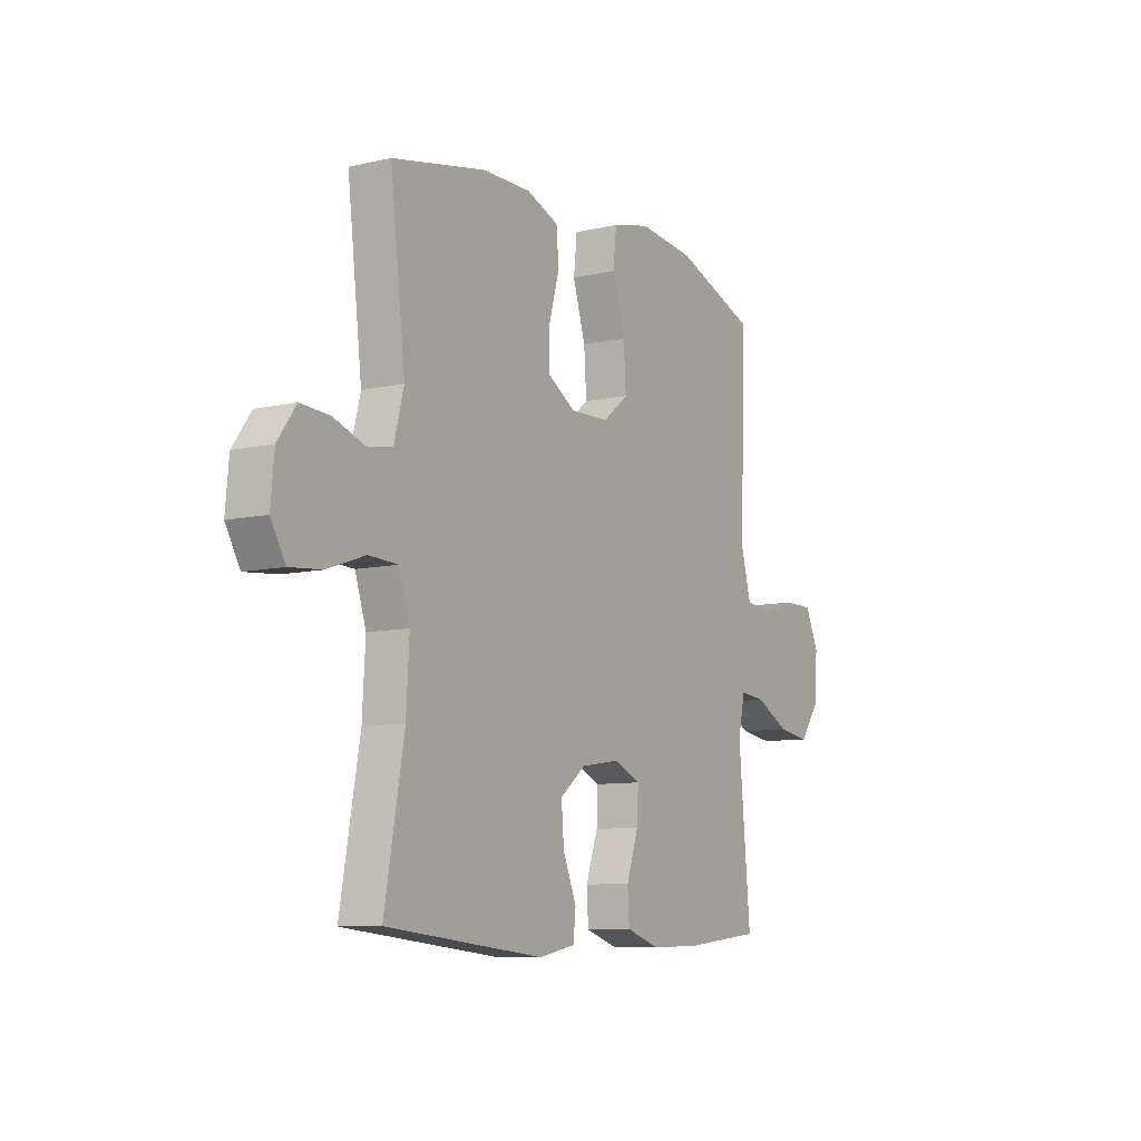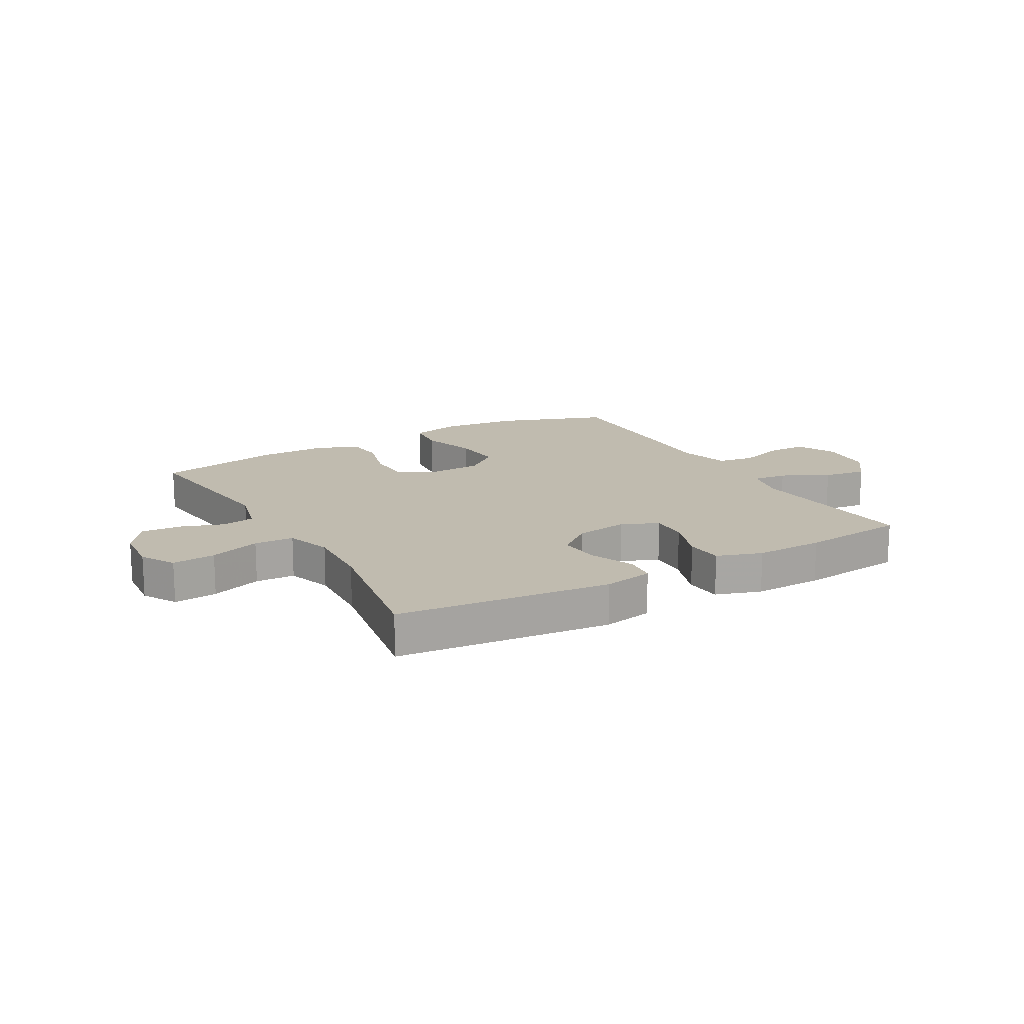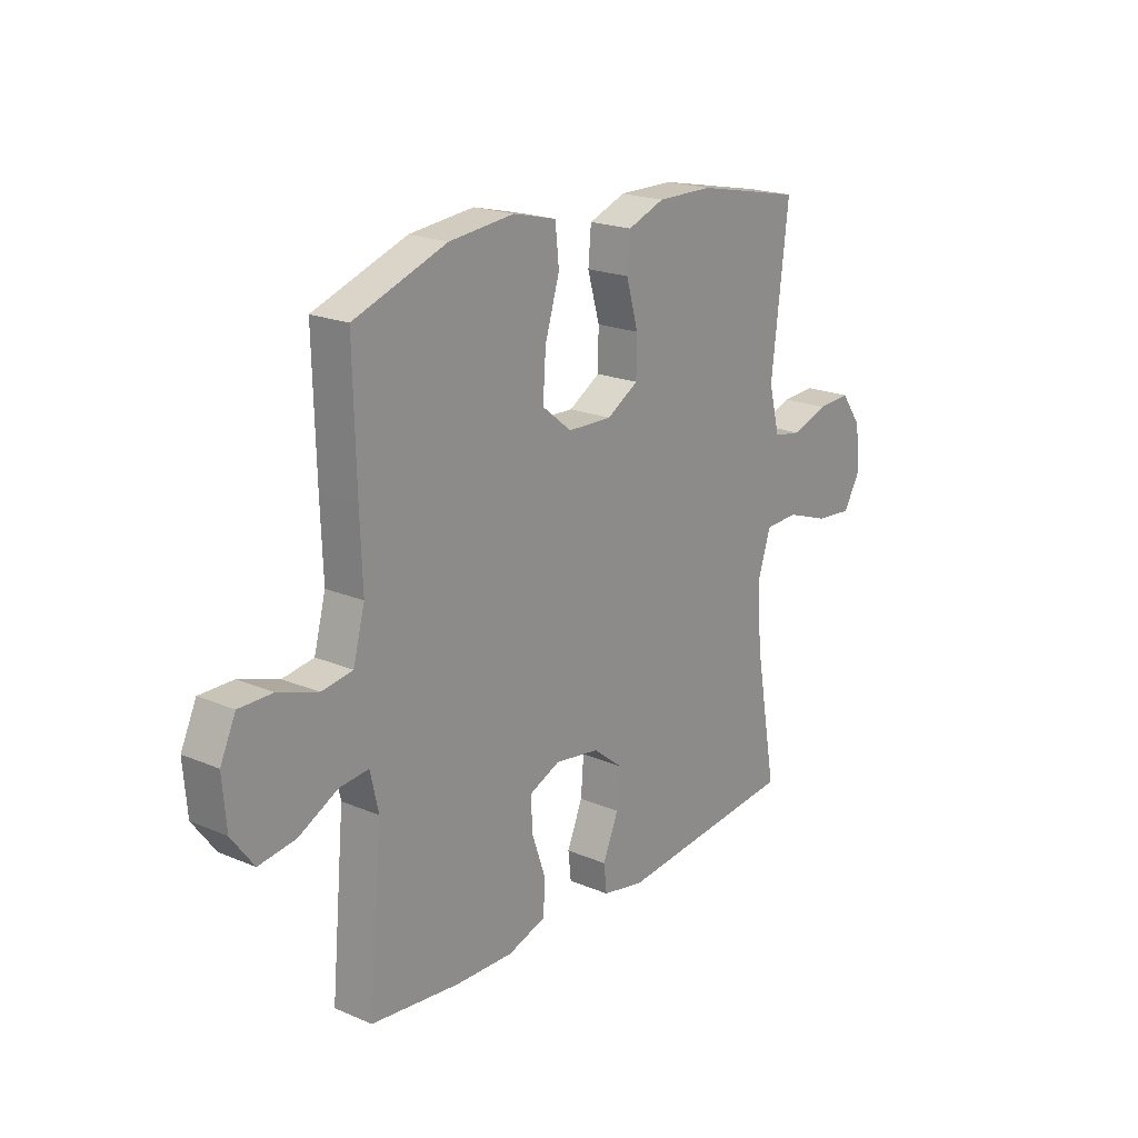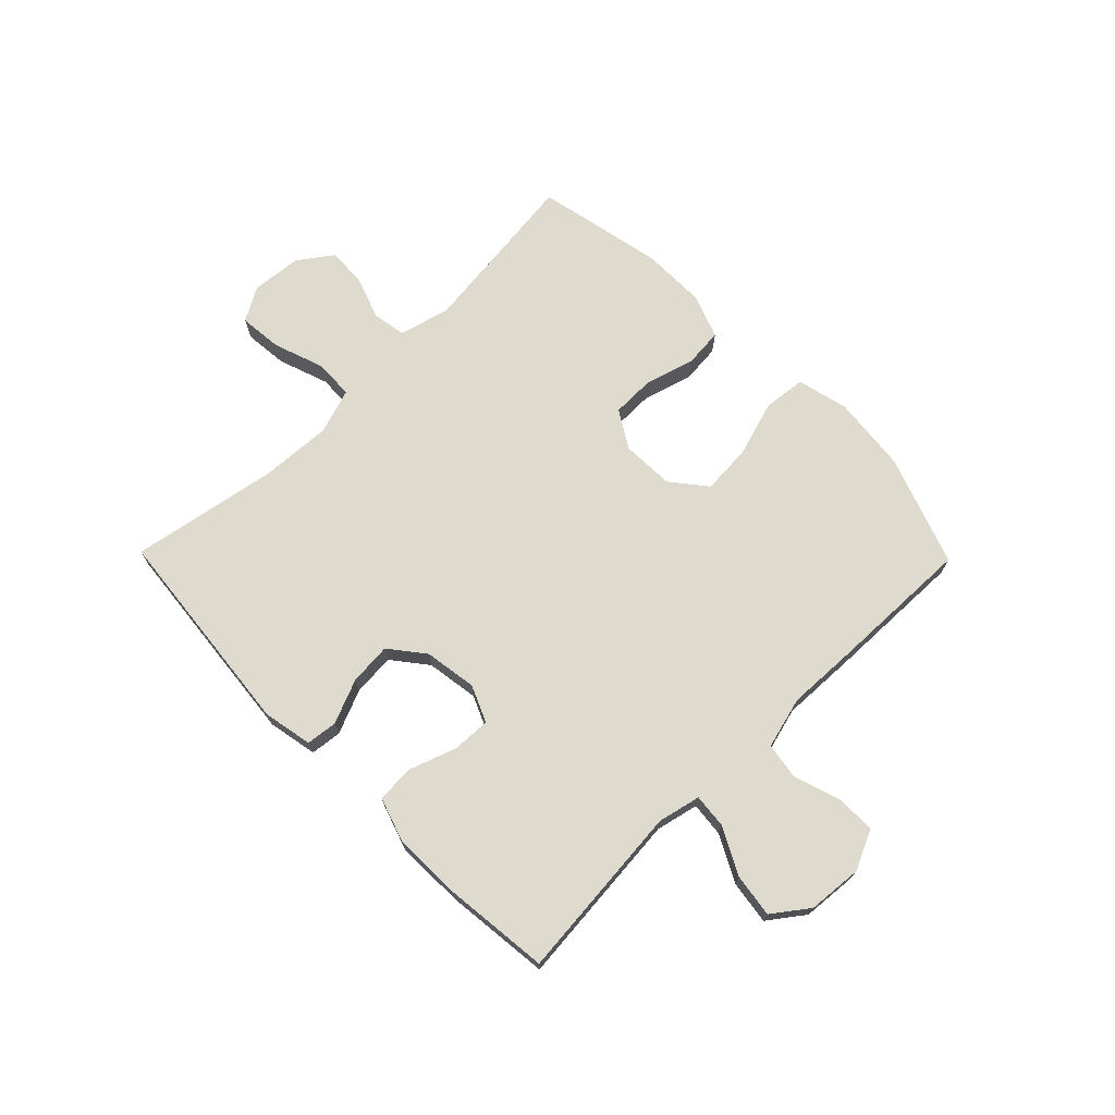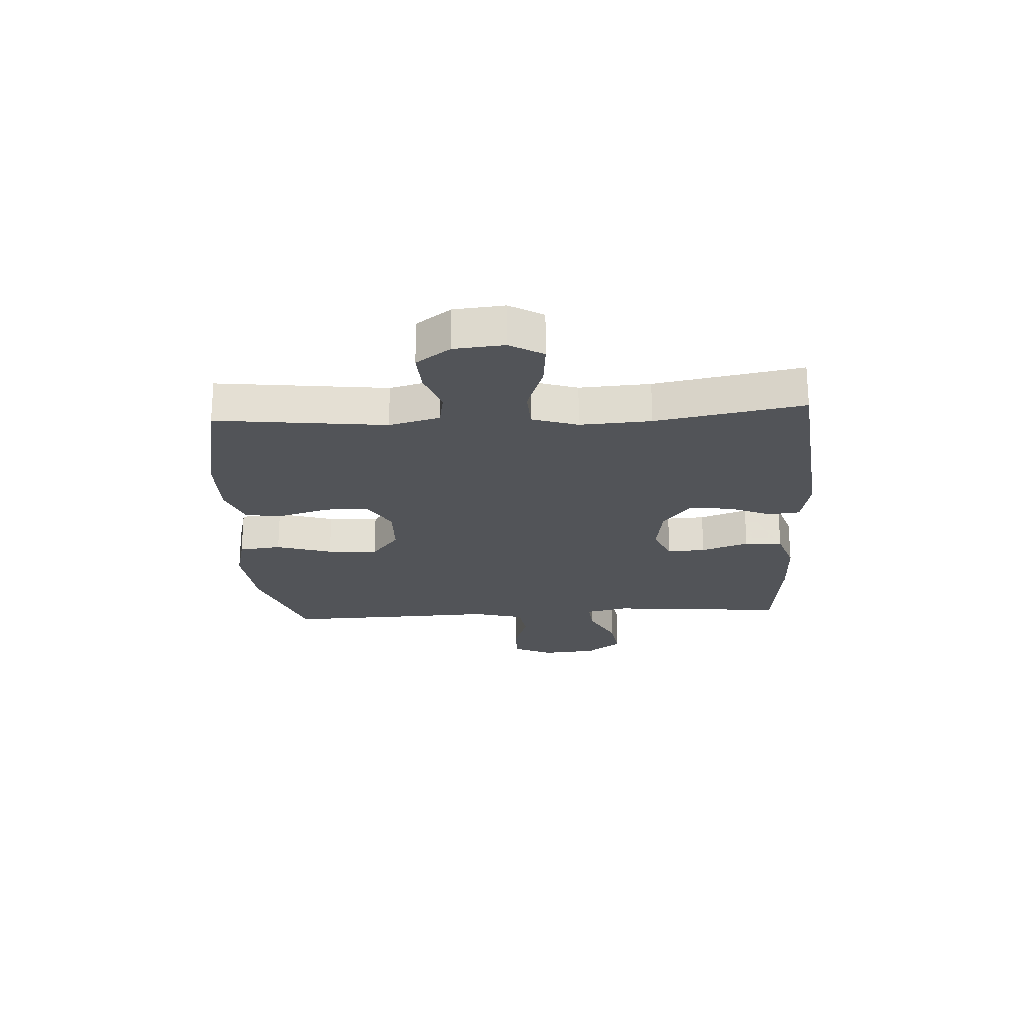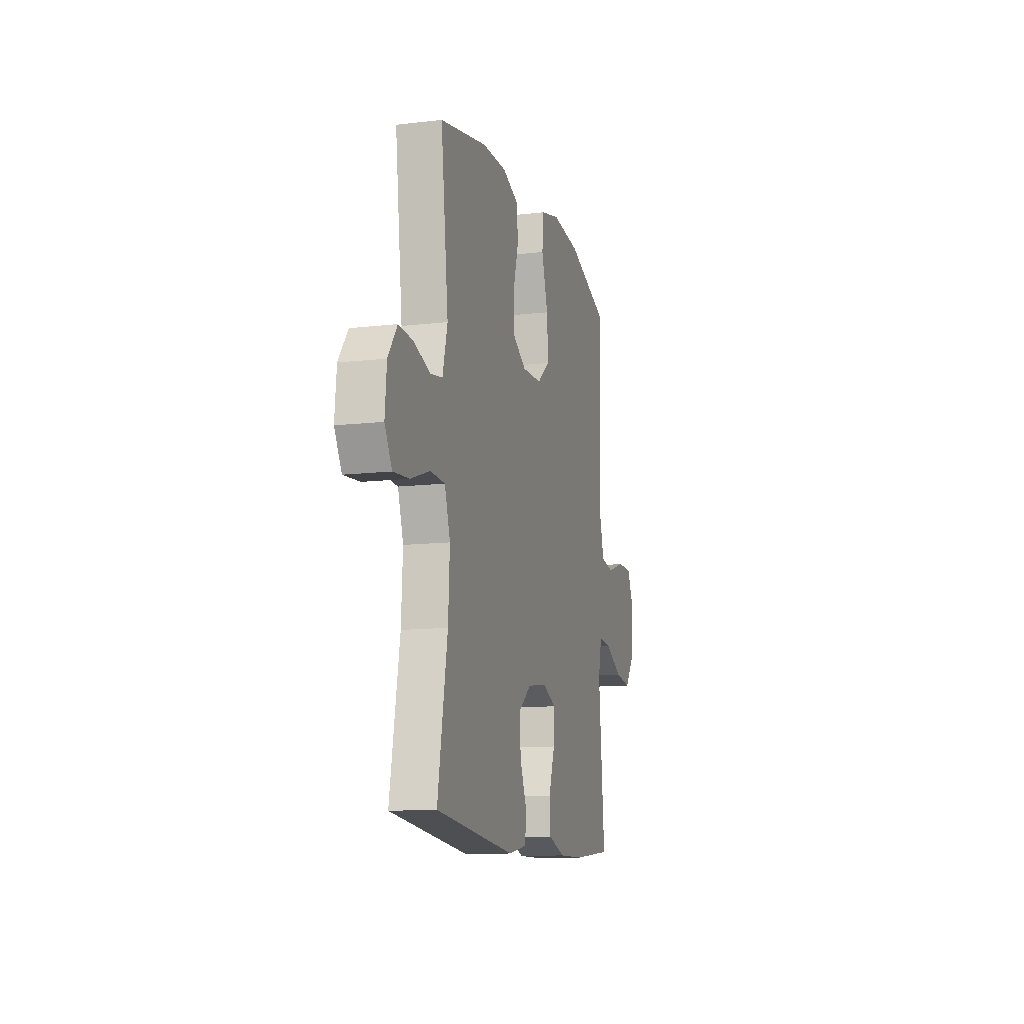
<metadata>
{"format":"obj","ext":"obj","renderer":"f3d","projection":"perspective","resolution":1024,"background":"white","views":[{"elev":-9.0,"azim":121.4,"up":"+Z"},{"elev":15.9,"azim":150.3,"up":"+Y"},{"elev":20.2,"azim":-52.1,"up":"+Z"},{"elev":71.1,"azim":-134.4,"up":"+Y"},{"elev":-22.8,"azim":93.4,"up":"+Y"},{"elev":-12.1,"azim":105.5,"up":"+Z"}]}
</metadata>
<code>
v -0.5 0.07 -0.5
v -0.472 0.07 -0.19
v -0.489 0.07 -0.115
v -0.549 0.07 -0.121
v -0.63 0.07 -0.163
v -0.706 0.07 -0.174
v -0.752 0.07 -0.112
v -0.76 0.07 -0.016
v -0.728 0.07 0.053
v -0.659 0.07 0.053
v -0.577 0.07 0.026
v -0.513 0.07 0.036
v -0.489 0.07 0.126
v -0.494 0.07 0.26
v -0.5 0.07 0.5
v -0.308 0.07 0.569
v -0.174 0.07 0.583
v -0.085 0.07 0.561
v -0.077 0.07 0.487
v -0.107 0.07 0.389
v -0.113 0.07 0.301
v -0.052 0.07 0.252
v 0.04 0.07 0.249
v 0.105 0.07 0.288
v 0.106 0.07 0.363
v 0.081 0.07 0.45
v 0.087 0.07 0.518
v 0.163 0.07 0.547
v 0.278 0.07 0.546
v 0.5 0.07 0.5
v 0.465 0.07 0.203
v 0.488 0.07 0.114
v 0.546 0.07 0.104
v 0.621 0.07 0.13
v 0.69 0.07 0.134
v 0.733 0.07 0.074
v 0.741 0.07 -0.014
v 0.707 0.07 -0.073
v 0.631 0.07 -0.066
v 0.542 0.07 -0.035
v 0.473 0.07 -0.038
v 0.447 0.07 -0.118
v 0.454 0.07 -0.242
v 0.5 0.07 -0.5
v 0.127 0.07 -0.538
v 0.04 0.07 -0.521
v 0.034 0.07 -0.466
v 0.066 0.07 -0.389
v 0.072 0.07 -0.315
v 0.011 0.07 -0.267
v -0.081 0.07 -0.253
v -0.145 0.07 -0.281
v -0.142 0.07 -0.348
v -0.113 0.07 -0.431
v -0.117 0.07 -0.497
v -0.196 0.07 -0.523
v -0.316 0.07 -0.52
v -0.5 0 -0.5
v -0.472 0 -0.19
v -0.489 0 -0.115
v -0.549 0 -0.121
v -0.63 0 -0.163
v -0.706 0 -0.174
v -0.752 0 -0.112
v -0.76 0 -0.016
v -0.728 0 0.053
v -0.659 0 0.053
v -0.577 0 0.026
v -0.513 0 0.036
v -0.489 0 0.126
v -0.494 0 0.26
v -0.5 0 0.5
v -0.308 0 0.569
v -0.174 0 0.583
v -0.085 0 0.561
v -0.077 0 0.487
v -0.107 0 0.389
v -0.113 0 0.301
v -0.052 0 0.252
v 0.04 0 0.249
v 0.105 0 0.288
v 0.106 0 0.363
v 0.081 0 0.45
v 0.087 0 0.518
v 0.163 0 0.547
v 0.278 0 0.546
v 0.5 0 0.5
v 0.465 0 0.203
v 0.488 0 0.114
v 0.546 0 0.104
v 0.621 0 0.13
v 0.69 0 0.134
v 0.733 0 0.074
v 0.741 0 -0.014
v 0.707 0 -0.073
v 0.631 0 -0.066
v 0.542 0 -0.035
v 0.473 0 -0.038
v 0.447 0 -0.118
v 0.454 0 -0.242
v 0.5 0 -0.5
v 0.127 0 -0.538
v 0.04 0 -0.521
v 0.034 0 -0.466
v 0.066 0 -0.389
v 0.072 0 -0.315
v 0.011 0 -0.267
v -0.081 0 -0.253
v -0.145 0 -0.281
v -0.142 0 -0.348
v -0.113 0 -0.431
v -0.117 0 -0.497
v -0.196 0 -0.523
v -0.316 0 -0.52
f 57 1 2
f 56 57 2
f 55 56 2
f 54 55 2
f 53 54 2
f 52 53 2 3
f 51 52 3
f 50 51 3
f 46 47 48
f 45 46 48
f 44 45 48
f 43 44 48
f 42 43 48 49
f 41 42 49 50
f 38 39 40
f 37 38 40
f 36 37 40
f 35 36 40
f 34 35 40
f 33 34 40
f 32 33 40 41
f 41 50 3
f 32 41 3
f 31 32 3
f 29 30 31
f 28 29 31
f 27 28 31
f 26 27 31
f 25 26 31
f 18 19 20
f 17 18 20
f 16 17 20
f 15 16 20
f 14 15 20
f 13 14 20
f 12 13 20 21
f 9 10 11
f 8 9 11
f 7 8 11
f 6 7 11
f 5 6 11
f 4 5 11
f 4 11 12
f 12 21 22
f 4 12 22
f 3 4 22
f 24 25 31
f 23 24 31 3
f 3 22 23
f 59 58 114
f 59 114 113
f 59 113 112
f 59 112 111
f 59 111 110
f 60 59 110 109
f 60 109 108
f 60 108 107
f 105 104 103
f 105 103 102
f 105 102 101
f 105 101 100
f 106 105 100 99
f 107 106 99 98
f 97 96 95
f 97 95 94
f 97 94 93
f 97 93 92
f 97 92 91
f 97 91 90
f 98 97 90 89
f 60 107 98
f 60 98 89
f 60 89 88
f 88 87 86
f 88 86 85
f 88 85 84
f 88 84 83
f 88 83 82
f 77 76 75
f 77 75 74
f 77 74 73
f 77 73 72
f 77 72 71
f 77 71 70
f 78 77 70 69
f 68 67 66
f 68 66 65
f 68 65 64
f 68 64 63
f 68 63 62
f 68 62 61
f 69 68 61
f 79 78 69
f 79 69 61
f 79 61 60
f 88 82 81
f 60 88 81 80
f 80 79 60
f 1 58 59 2
f 2 59 60 3
f 3 60 61 4
f 4 61 62 5
f 5 62 63 6
f 6 63 64 7
f 7 64 65 8
f 8 65 66 9
f 9 66 67 10
f 10 67 68 11
f 11 68 69 12
f 12 69 70 13
f 13 70 71 14
f 14 71 72 15
f 15 72 73 16
f 16 73 74 17
f 17 74 75 18
f 18 75 76 19
f 19 76 77 20
f 20 77 78 21
f 21 78 79 22
f 22 79 80 23
f 23 80 81 24
f 24 81 82 25
f 25 82 83 26
f 26 83 84 27
f 27 84 85 28
f 28 85 86 29
f 29 86 87 30
f 30 87 88 31
f 31 88 89 32
f 32 89 90 33
f 33 90 91 34
f 34 91 92 35
f 35 92 93 36
f 36 93 94 37
f 37 94 95 38
f 38 95 96 39
f 39 96 97 40
f 40 97 98 41
f 41 98 99 42
f 42 99 100 43
f 43 100 101 44
f 44 101 102 45
f 45 102 103 46
f 46 103 104 47
f 47 104 105 48
f 48 105 106 49
f 49 106 107 50
f 50 107 108 51
f 51 108 109 52
f 52 109 110 53
f 53 110 111 54
f 54 111 112 55
f 55 112 113 56
f 56 113 114 57
f 57 114 58 1

</code>
